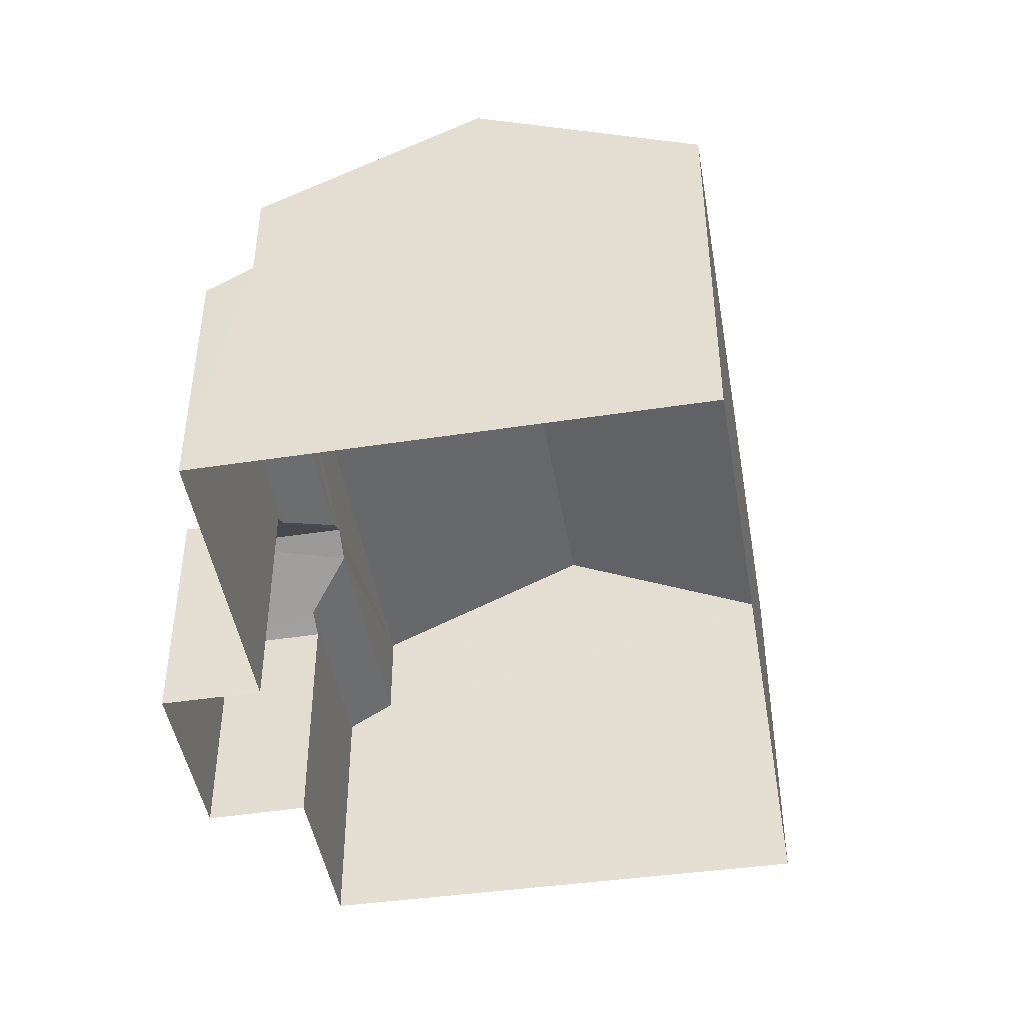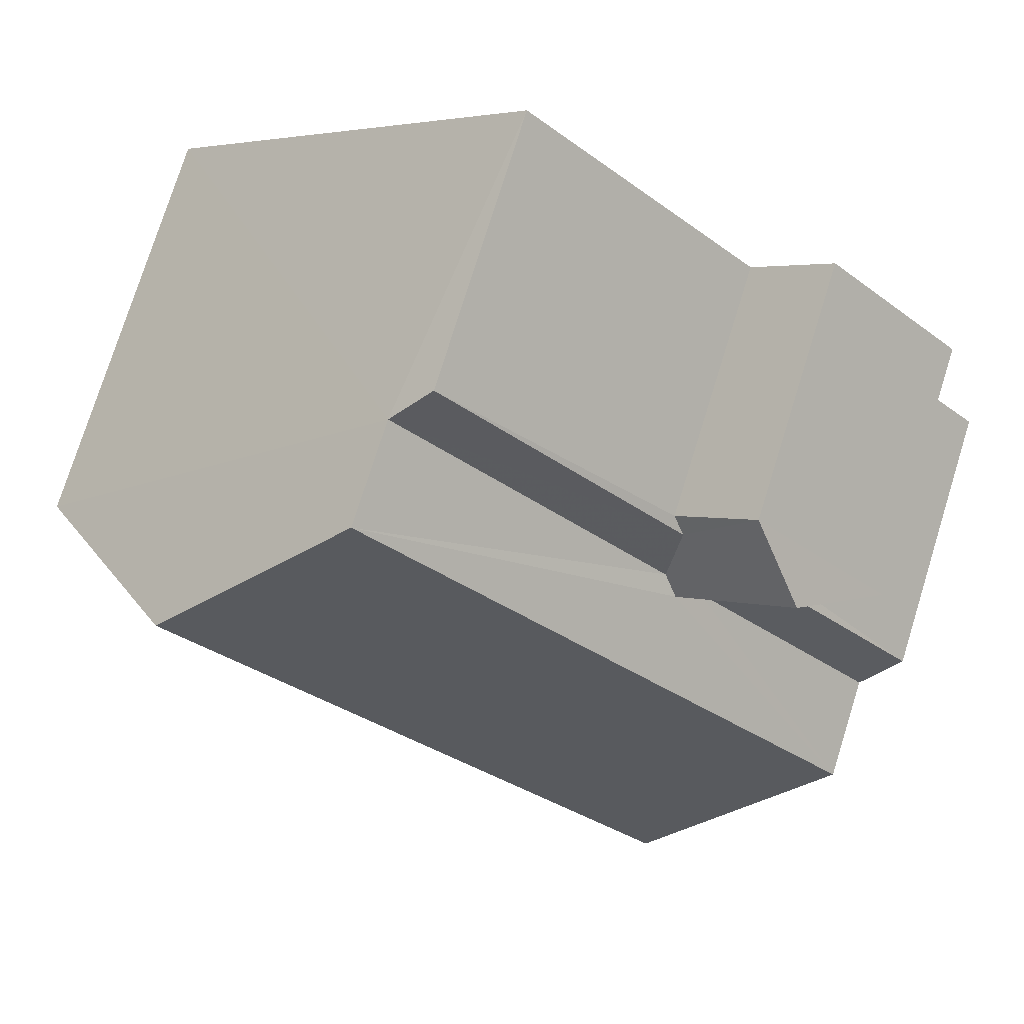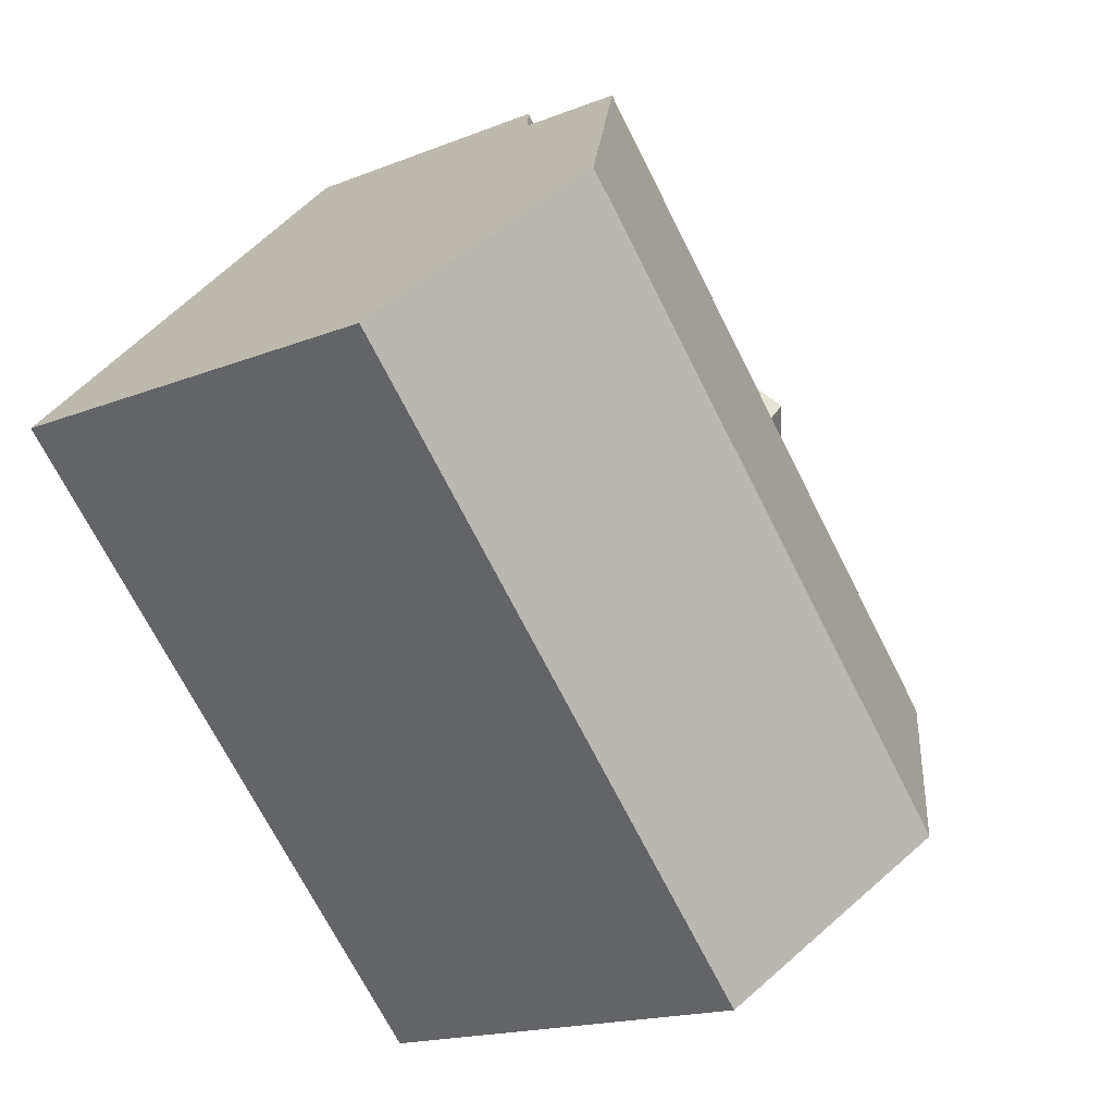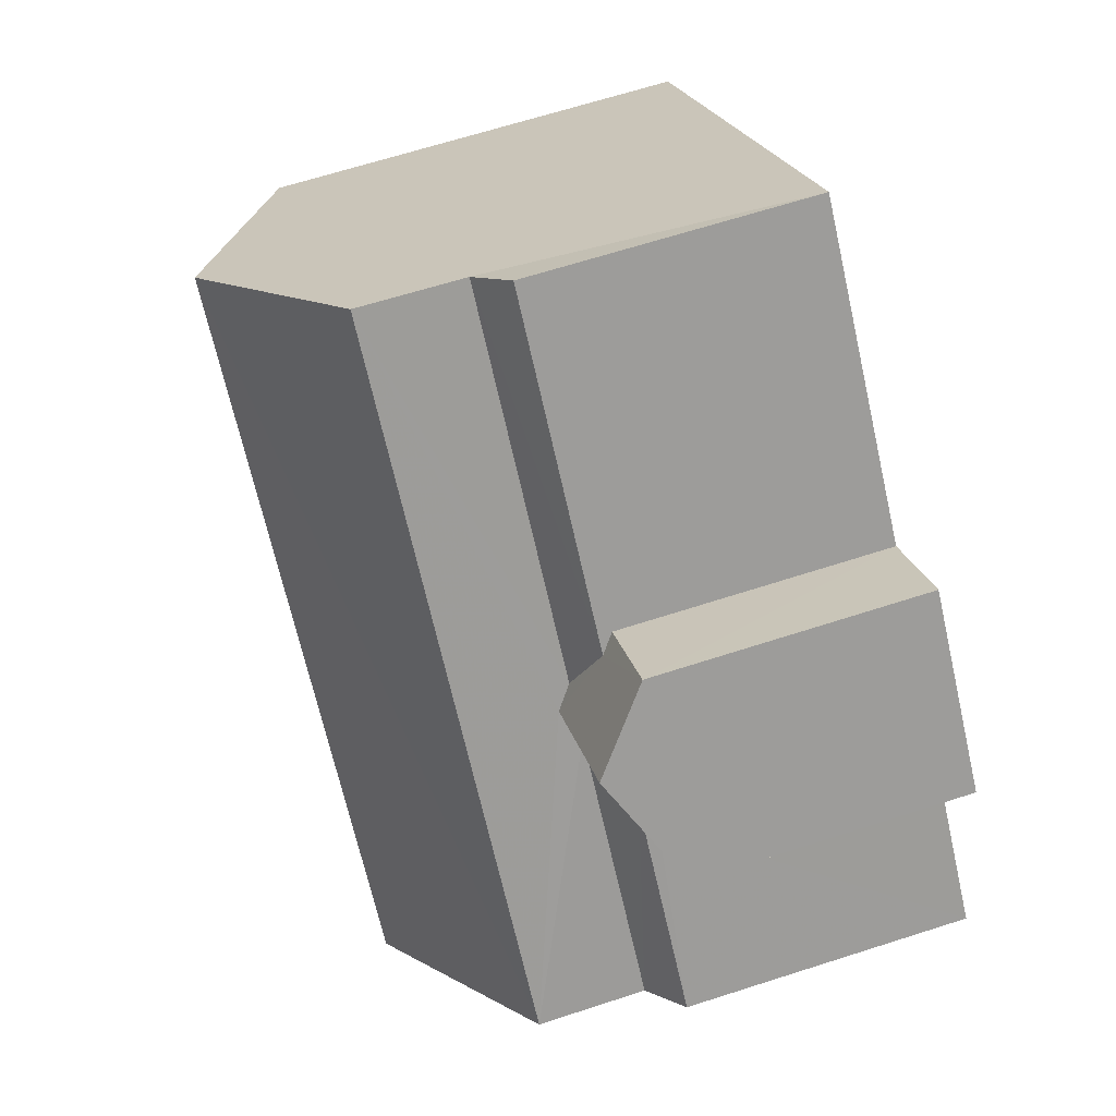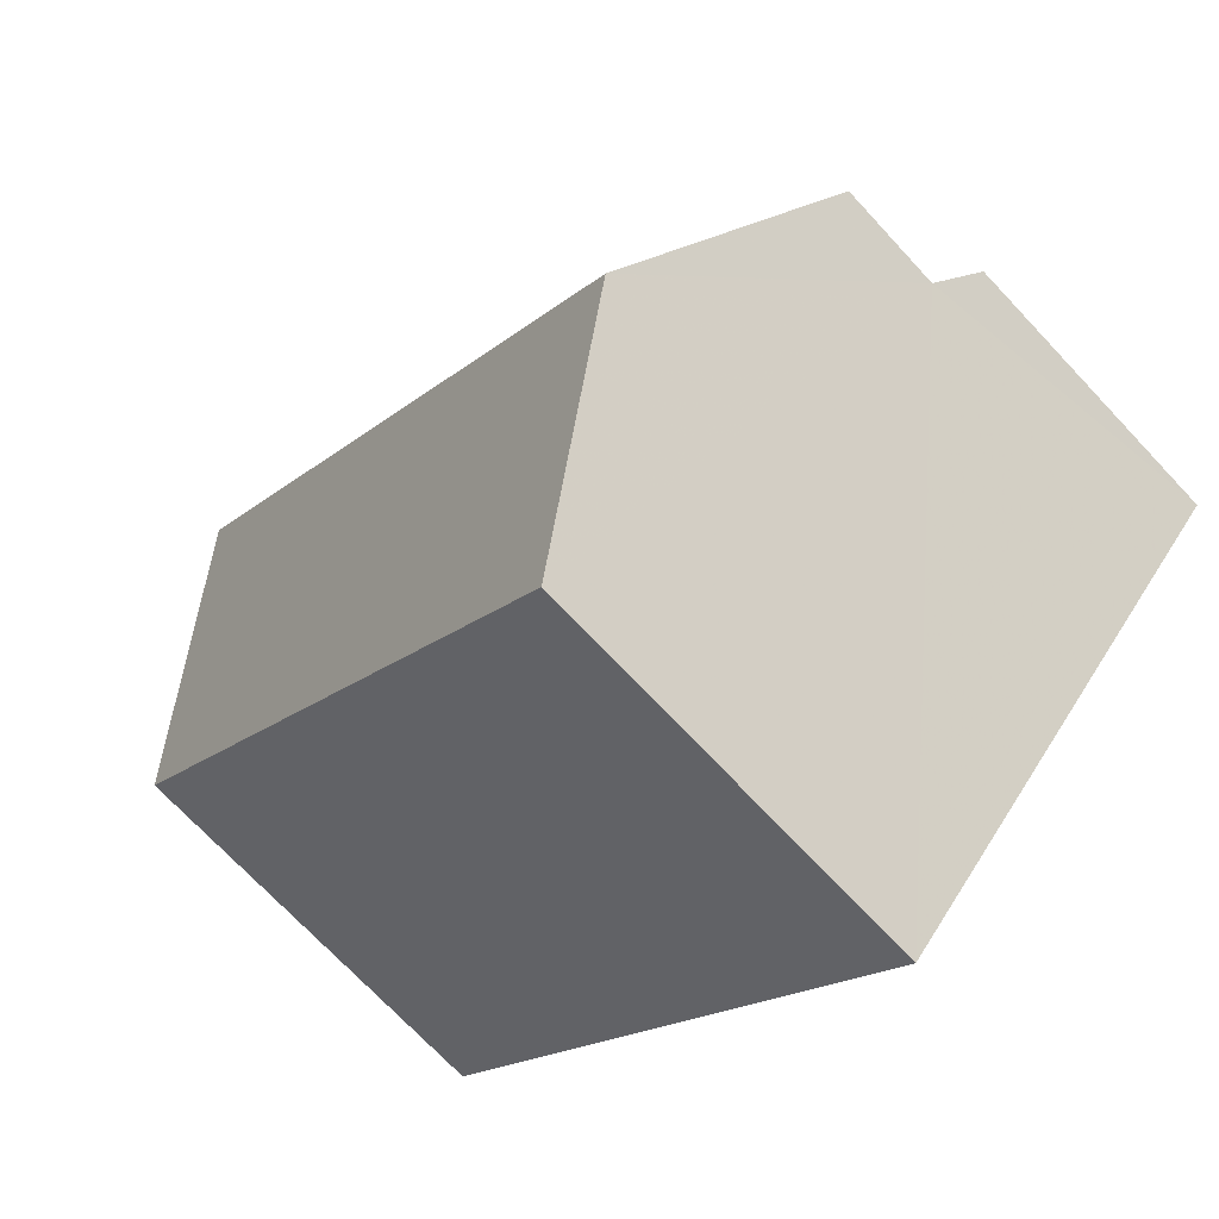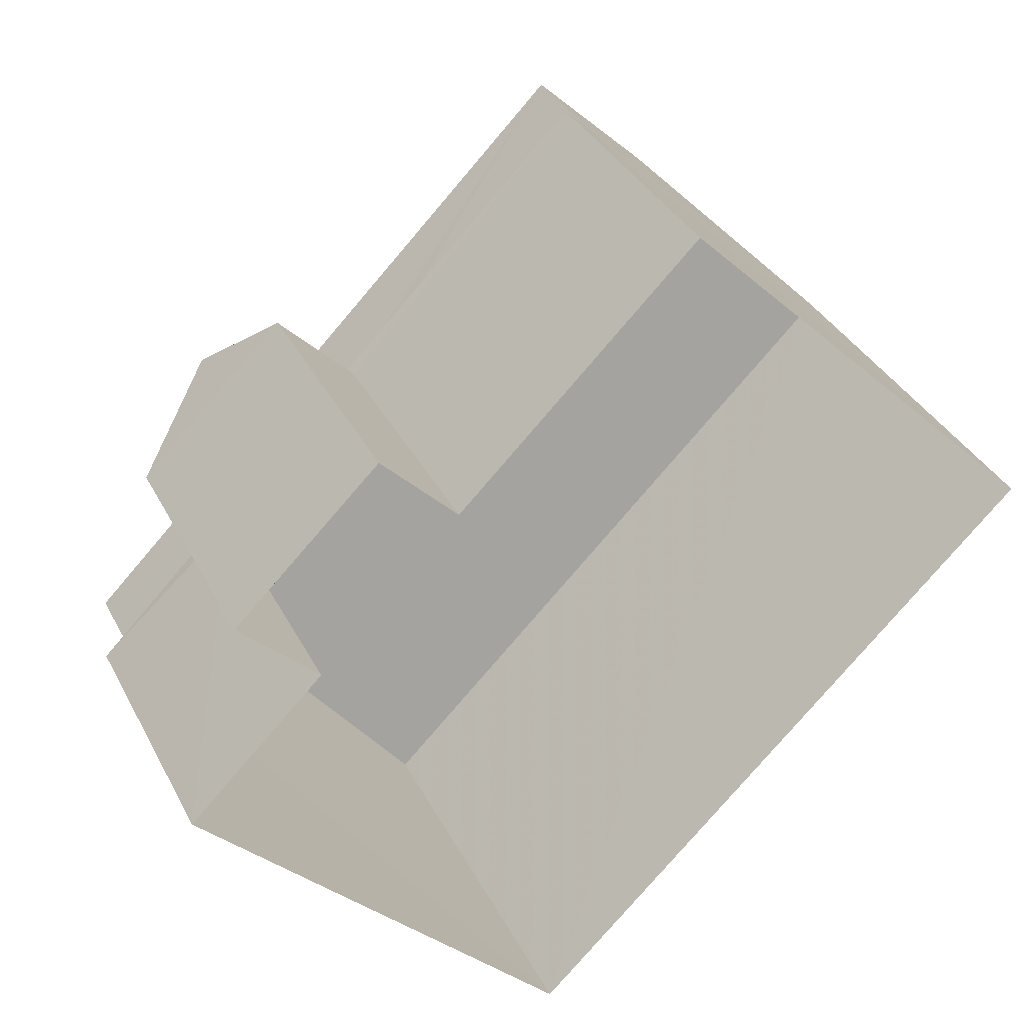
<metadata>
{"format":"obj","ext":"obj","renderer":"f3d","projection":"perspective","resolution":1024,"background":"white","views":[{"elev":-45.8,"azim":-125.3,"up":"+Z"},{"elev":76.4,"azim":17.4,"up":"+Y"},{"elev":-16.8,"azim":-50.9,"up":"+Y"},{"elev":66.5,"azim":72.1,"up":"+Y"},{"elev":-72.3,"azim":43.3,"up":"+Y"},{"elev":34.8,"azim":156.0,"up":"+Y"}]}
</metadata>
<code>
v -3.135e+05 3.983e+04 7.317
v -3.135e+05 3.983e+04 7.317
v -3.135e+05 3.982e+04 7.314
v -3.135e+05 3.983e+04 7.316
v -3.135e+05 3.983e+04 7.315
v -3.135e+05 3.984e+04 7.318
v -3.135e+05 3.983e+04 7.316
v -3.135e+05 3.983e+04 7.317
v -3.135e+05 3.983e+04 12.1
v -3.135e+05 3.984e+04 12.1
v -3.135e+05 3.984e+04 12.6
v -3.135e+05 3.983e+04 12.59
v -3.135e+05 3.983e+04 11.88
v -3.135e+05 3.983e+04 11.88
v -3.135e+05 3.983e+04 12.1
v -3.135e+05 3.983e+04 12.86
v -3.135e+05 3.983e+04 12.59
v -3.135e+05 3.983e+04 12.86
v -3.135e+05 3.983e+04 14.39
v -3.135e+05 3.984e+04 14.39
v -3.135e+05 3.983e+04 16.3
v -3.135e+05 3.982e+04 16.3
v -3.135e+05 3.983e+04 12.59
v -3.135e+05 3.983e+04 12.1
v -3.135e+05 3.983e+04 14.39
v -3.135e+05 3.982e+04 14.39
v -3.135e+05 3.983e+04 11.88
v -3.135e+05 3.983e+04 11.88
f 1 2 3
f 3 4 5
f 1 6 2
f 4 2 7
f 7 2 8
f 3 2 4
f 9 10 11
f 12 9 11
f 13 14 15
f 14 16 15
f 15 16 17
f 16 18 17
f 19 20 21
f 22 19 21
f 15 23 24
f 15 17 23
f 25 26 22
f 21 25 22
f 27 9 16
f 16 9 18
f 27 28 9
f 18 9 12
f 2 27 8
f 2 28 27
f 25 1 3
f 26 25 3
f 28 10 9
f 2 6 28
f 6 10 28
f 17 19 23
f 19 18 20
f 11 20 12
f 20 18 12
f 17 18 19
f 14 7 27
f 14 27 16
f 7 8 27
f 22 26 23
f 19 22 23
f 26 3 23
f 23 3 5
f 23 5 24
f 5 13 24
f 24 13 15
f 4 13 5
f 4 7 14
f 13 4 14
f 25 21 11
f 25 11 1
f 21 20 11
f 1 11 6
f 6 11 10

</code>
